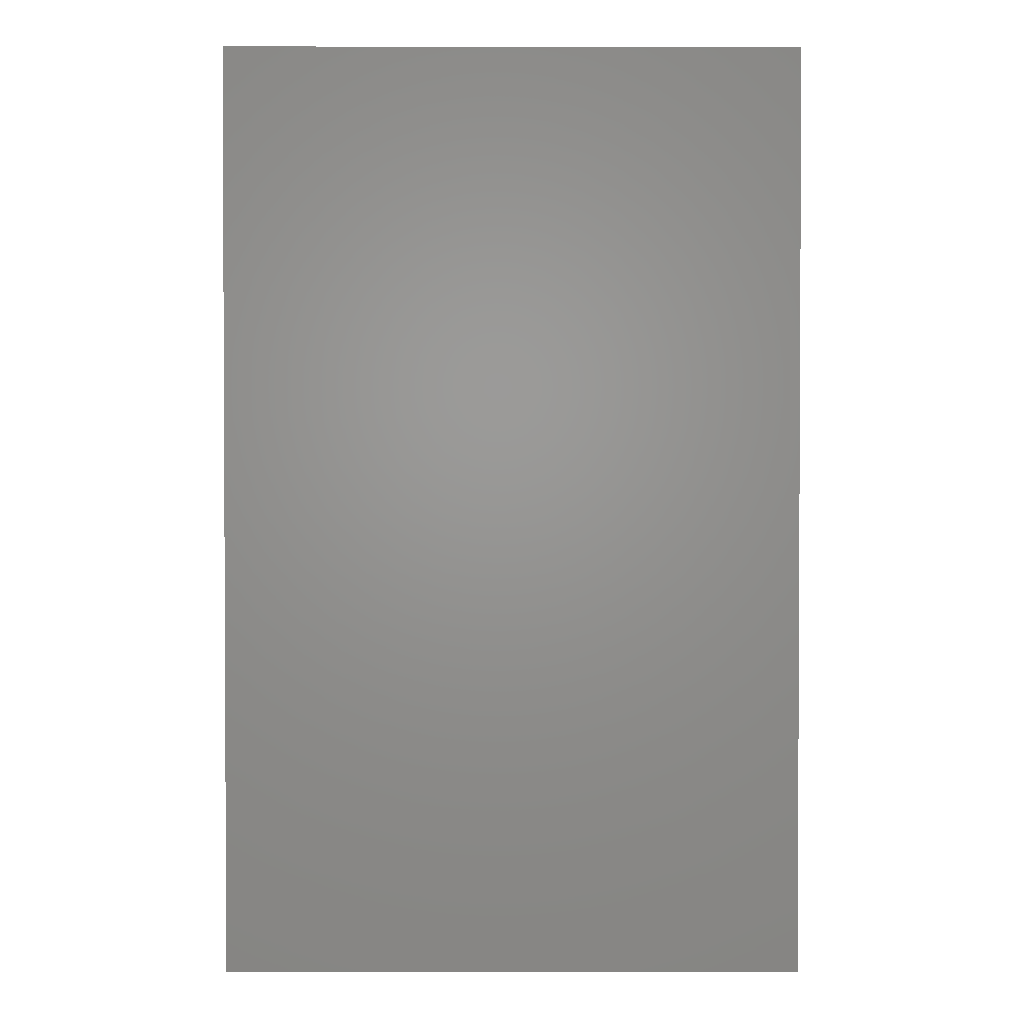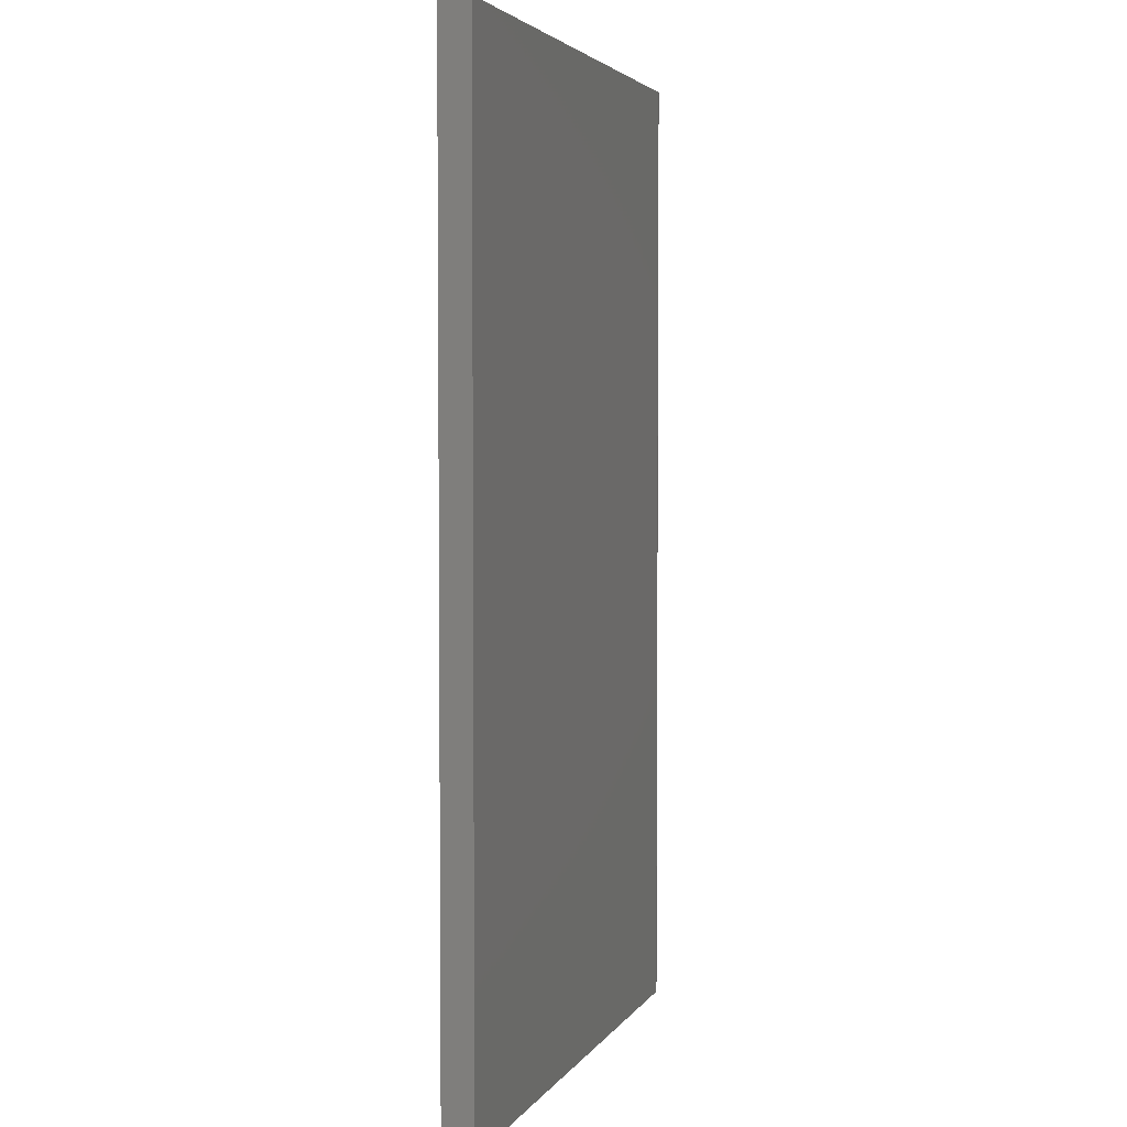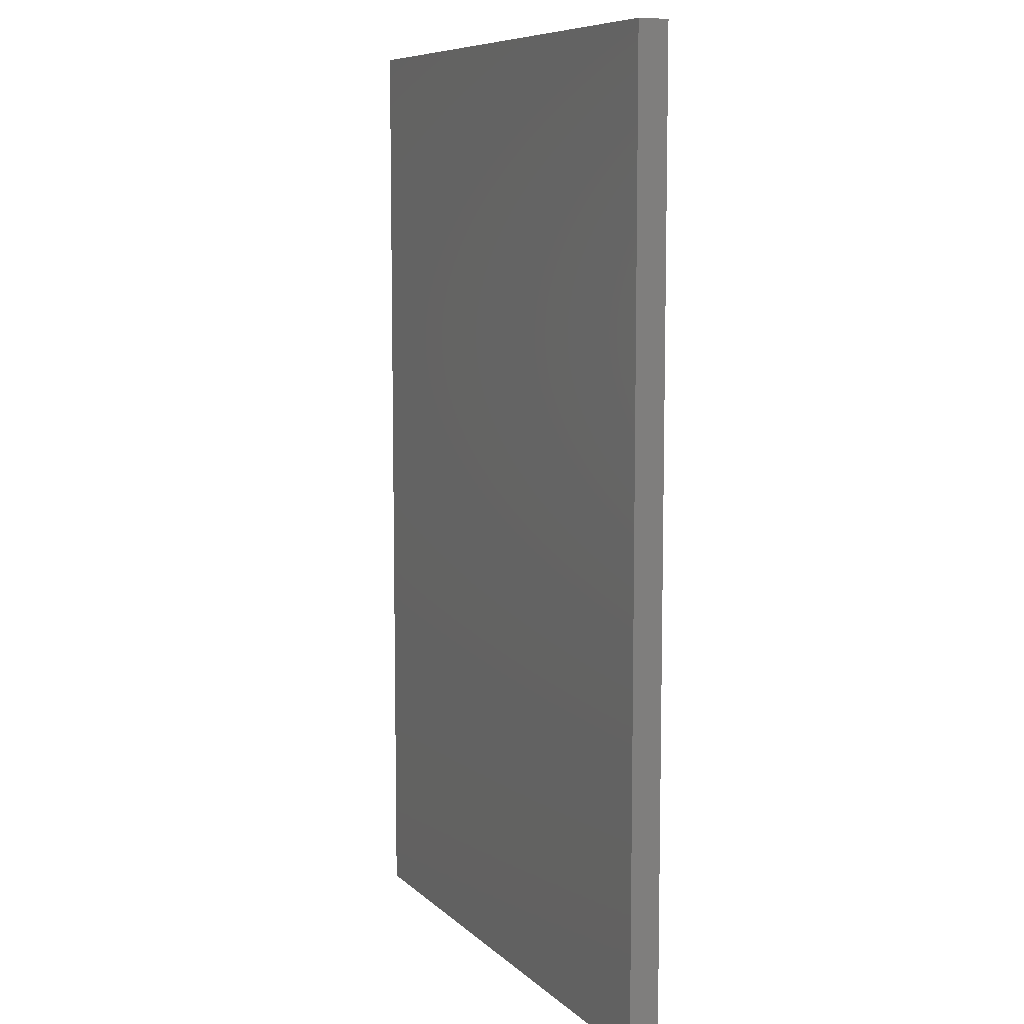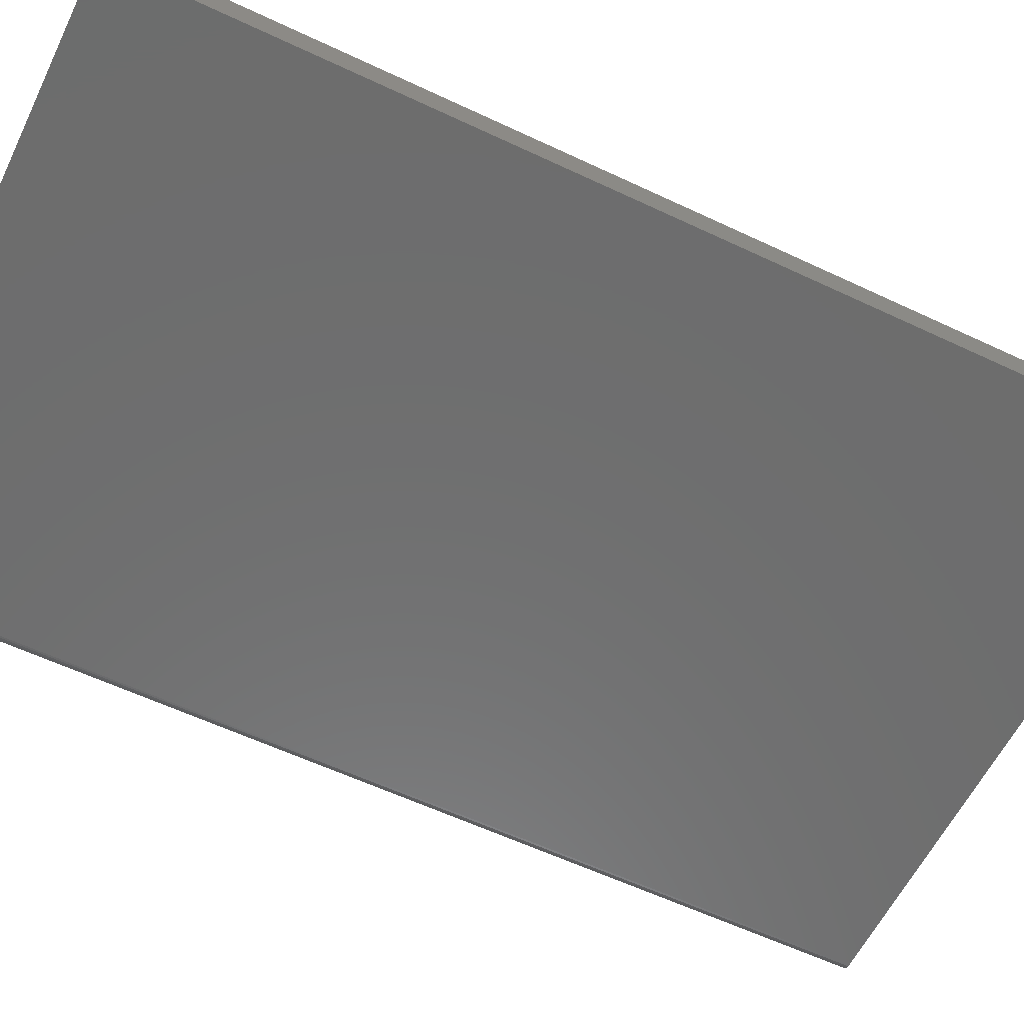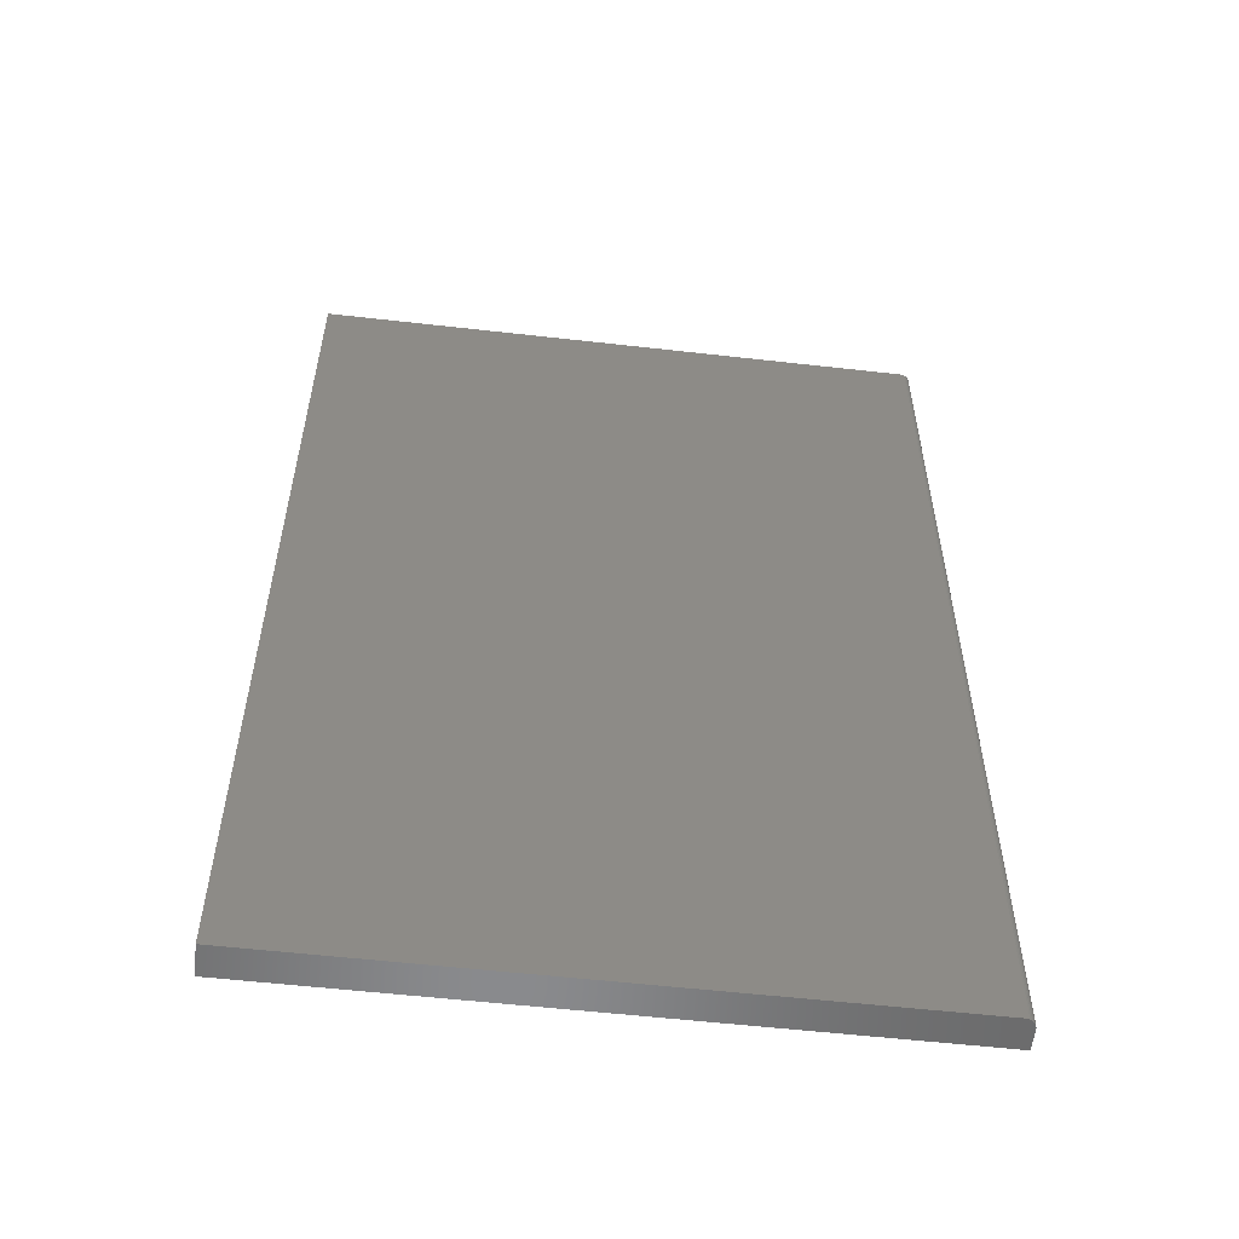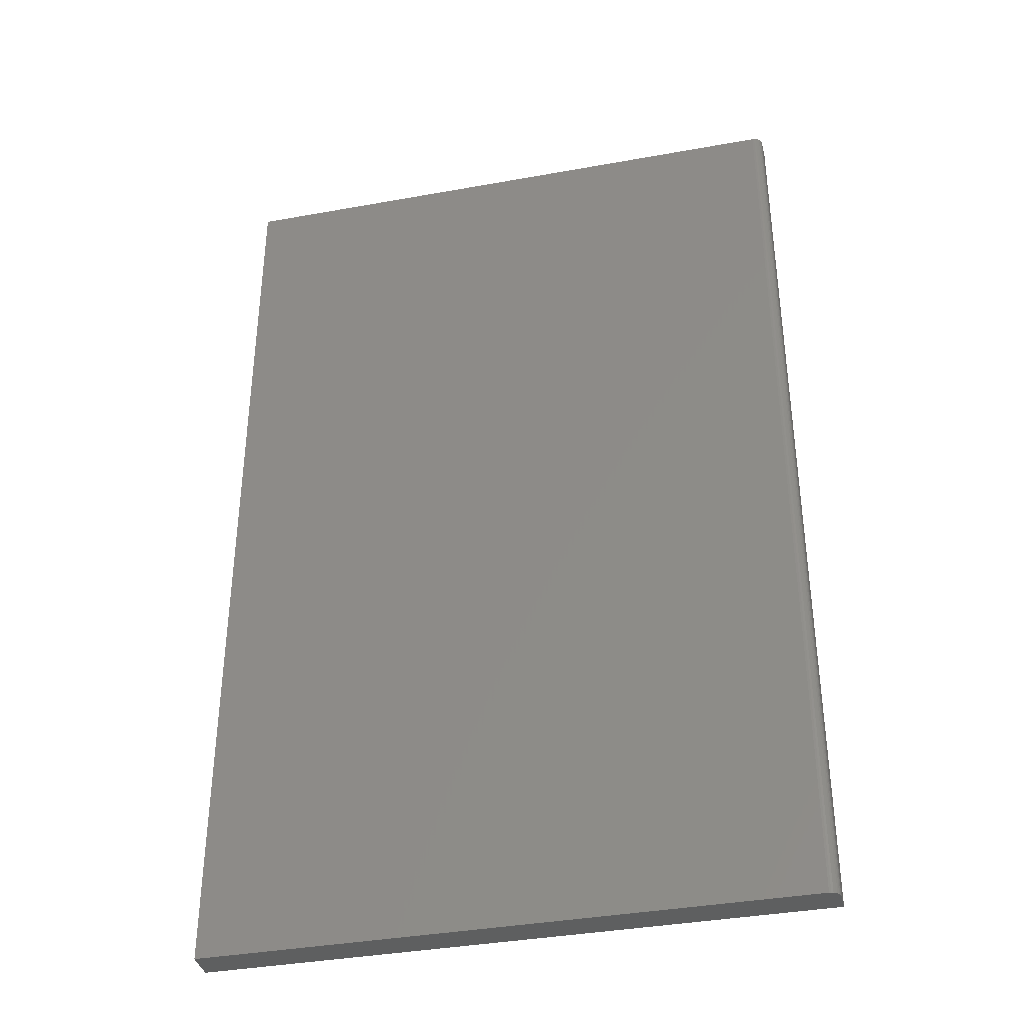
<metadata>
{"format":"stl","ext":"stl","renderer":"f3d","projection":"perspective","resolution":1024,"background":"white","views":[{"elev":1.7,"azim":-0.2,"up":"+Y"},{"elev":3.6,"azim":107.3,"up":"+Y"},{"elev":8.3,"azim":65.2,"up":"+Y"},{"elev":-59.3,"azim":64.1,"up":"+Z"},{"elev":-56.2,"azim":173.2,"up":"+Y"},{"elev":-37.4,"azim":-166.9,"up":"+Y"}]}
</metadata>
<code>
# stl→obj: 24 verts, 44 faces
v -0.4531 -0.75 0
v -0.4531 0.75 0
v 0.4628 -0.75 0
v 0.4628 0.75 0
v -0.4688 0.75 0.04688
v -0.4688 0.75 0.01562
v -0.4688 -0.75 0.04688
v -0.4688 -0.75 0.01562
v 0.4628 0.75 0.04688
v -0.4642 0.75 0.004576
v -0.4661 0.75 0.006944
v -0.4676 0.75 0.009646
v -0.4684 0.75 0.01258
v -0.4562 0.75 0.0003002
v -0.4591 0.75 0.001189
v -0.4618 0.75 0.002633
v -0.4684 -0.75 0.01258
v -0.4676 -0.75 0.009646
v -0.4591 -0.75 0.001189
v -0.4562 -0.75 0.0003002
v 0.4628 -0.75 0.04688
v -0.4661 -0.75 0.006944
v -0.4642 -0.75 0.004576
v -0.4618 -0.75 0.002633
f 1 2 3
f 3 2 4
f 5 6 7
f 7 6 8
f 2 9 4
f 10 11 12
f 10 12 13
f 10 13 6
f 5 9 2
f 5 2 14
f 5 14 15
f 5 15 16
f 5 16 10
f 5 10 6
f 8 17 18
f 1 19 20
f 21 7 19
f 21 19 1
f 21 1 3
f 7 8 18
f 7 18 22
f 7 22 23
f 7 23 24
f 7 24 19
f 2 1 14
f 14 1 20
f 14 20 15
f 15 20 19
f 15 19 16
f 16 19 24
f 16 24 10
f 10 24 23
f 10 23 11
f 11 23 22
f 11 22 12
f 12 22 18
f 12 18 13
f 13 18 17
f 13 17 6
f 6 17 8
f 7 21 5
f 5 21 9
f 21 3 9
f 9 3 4

</code>
